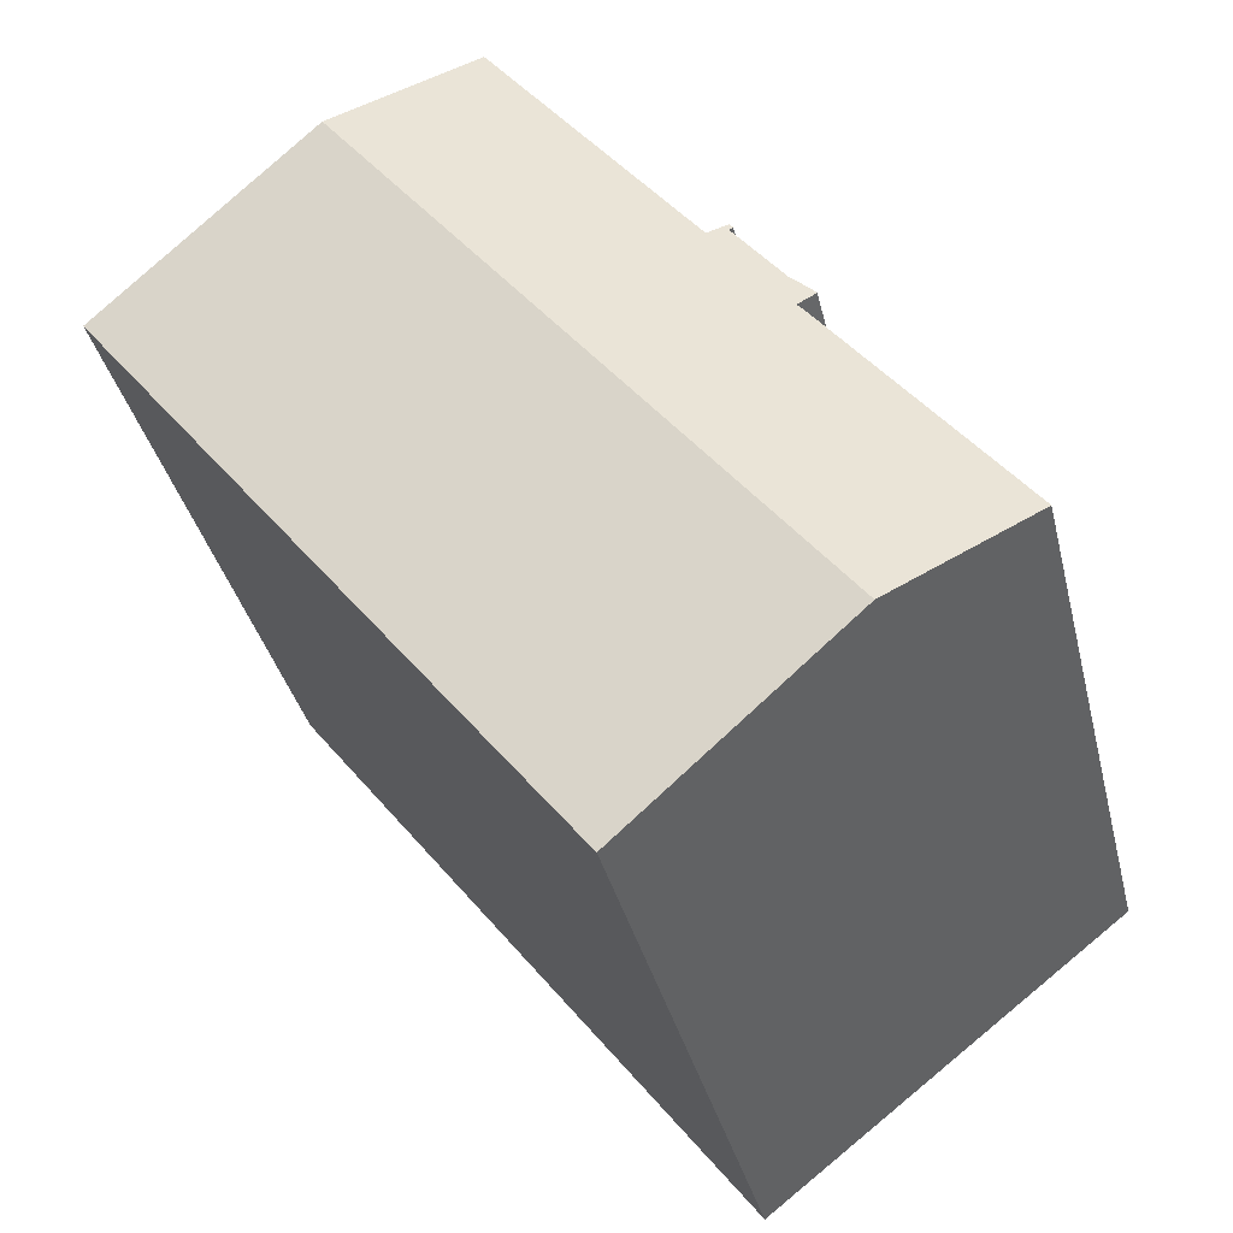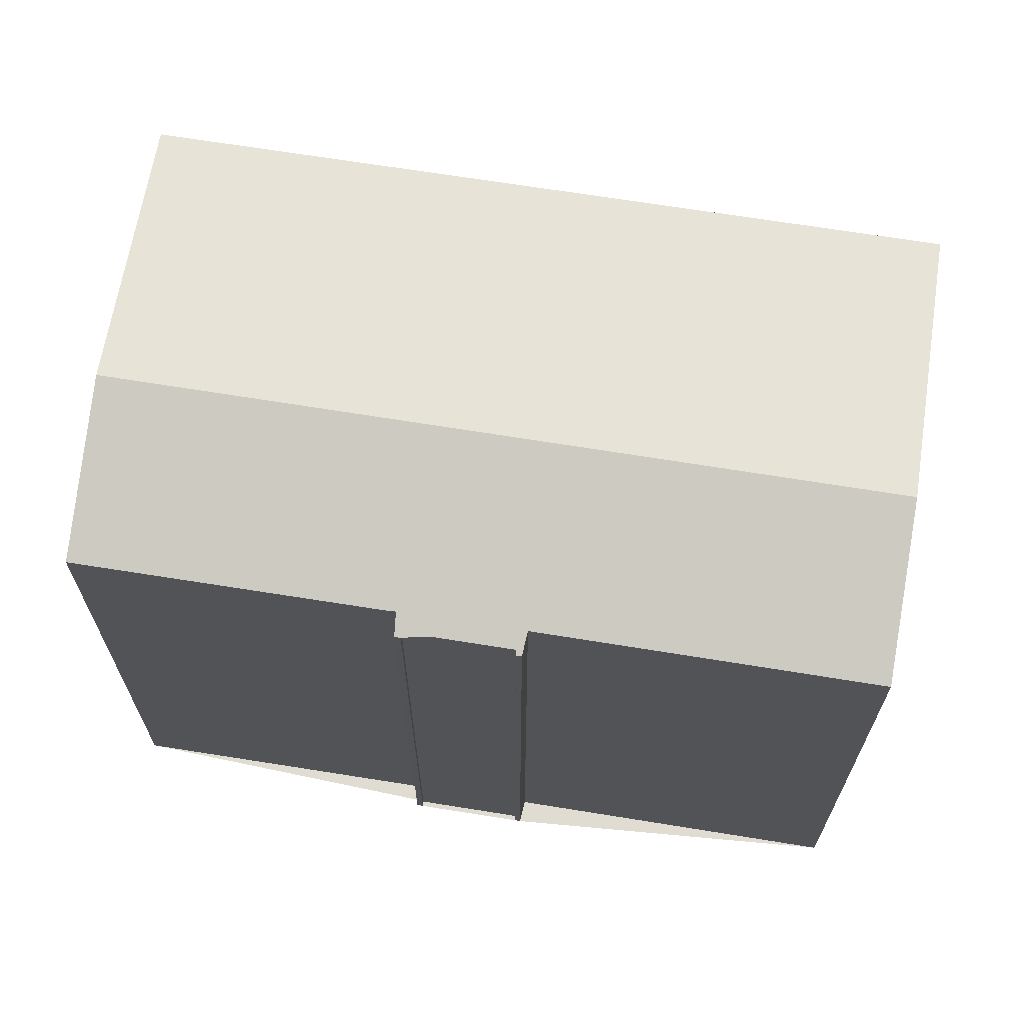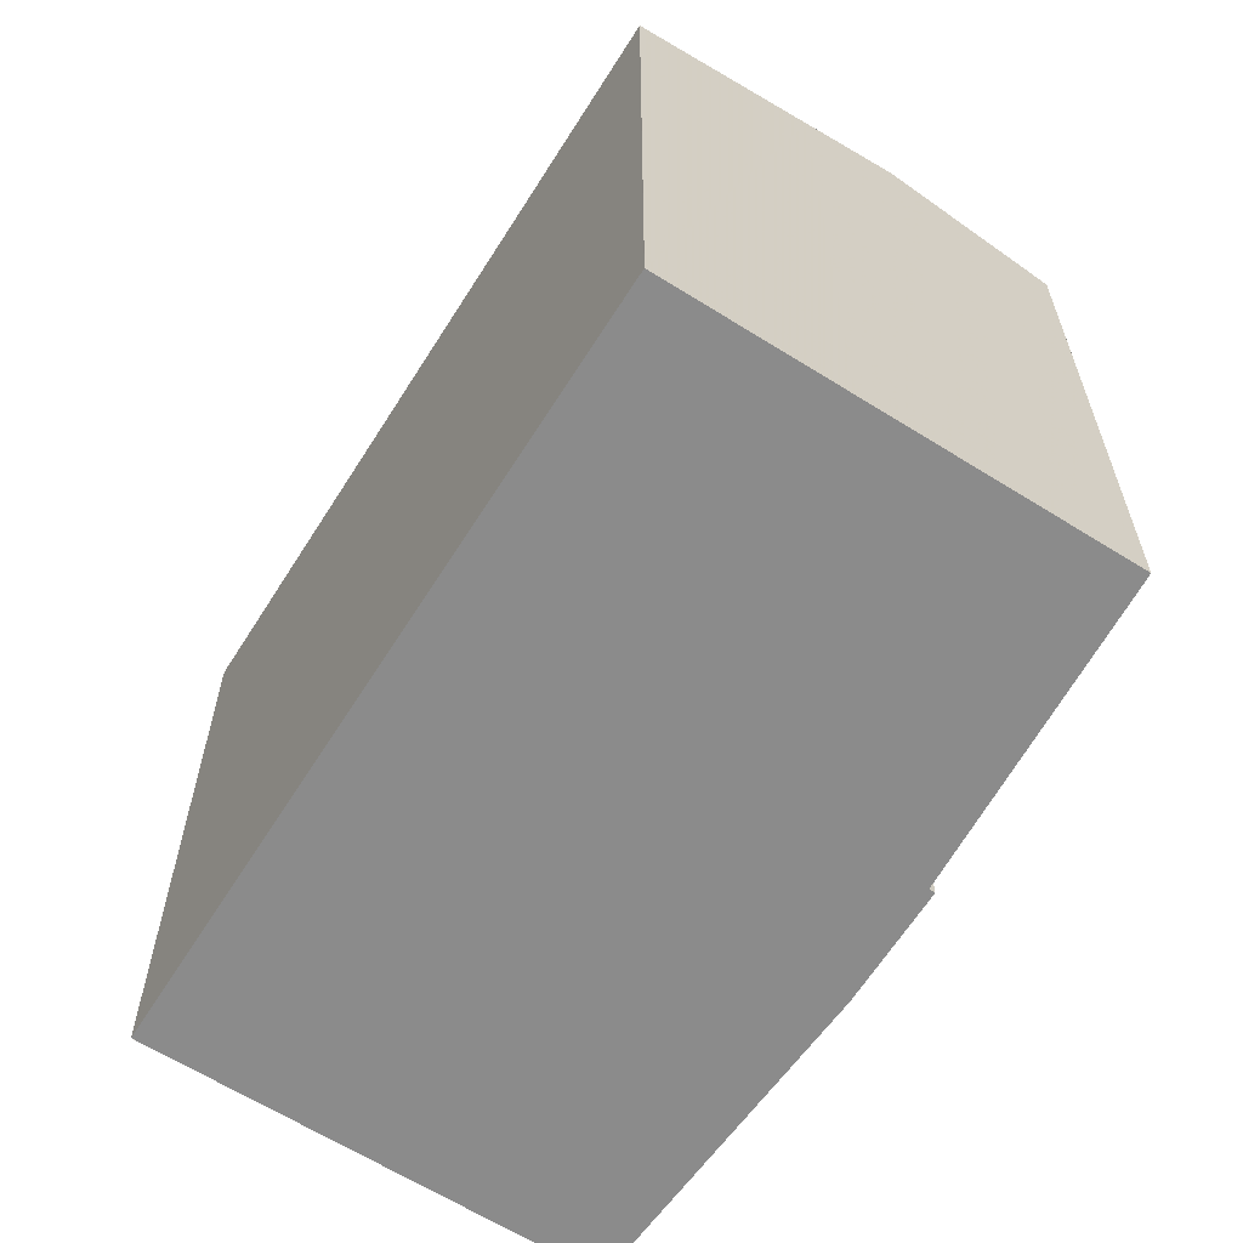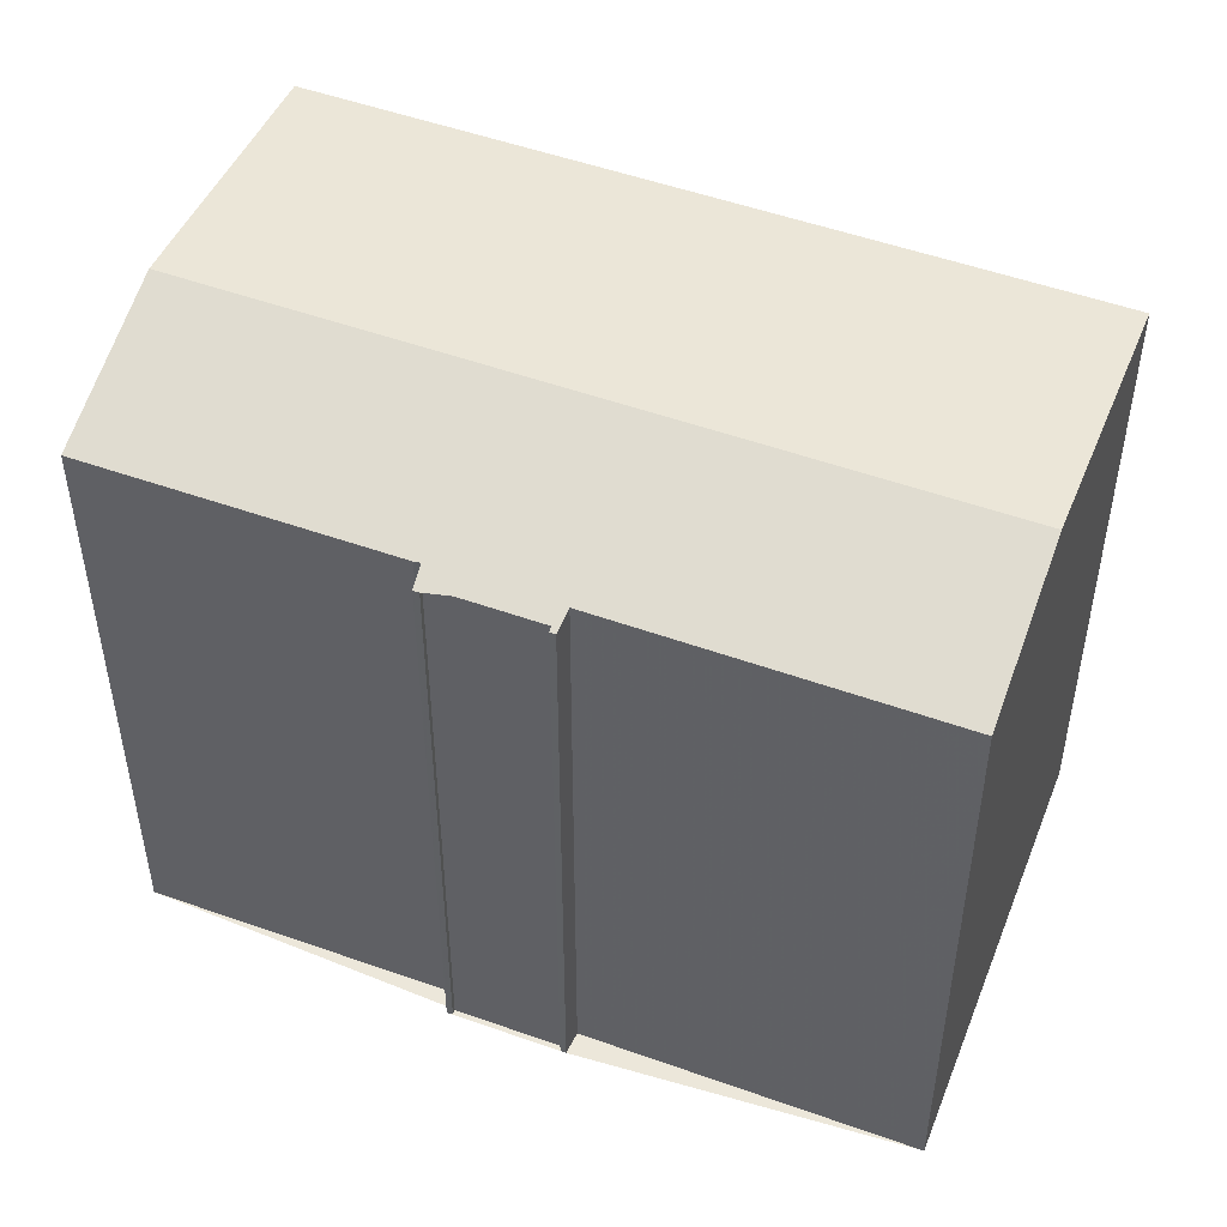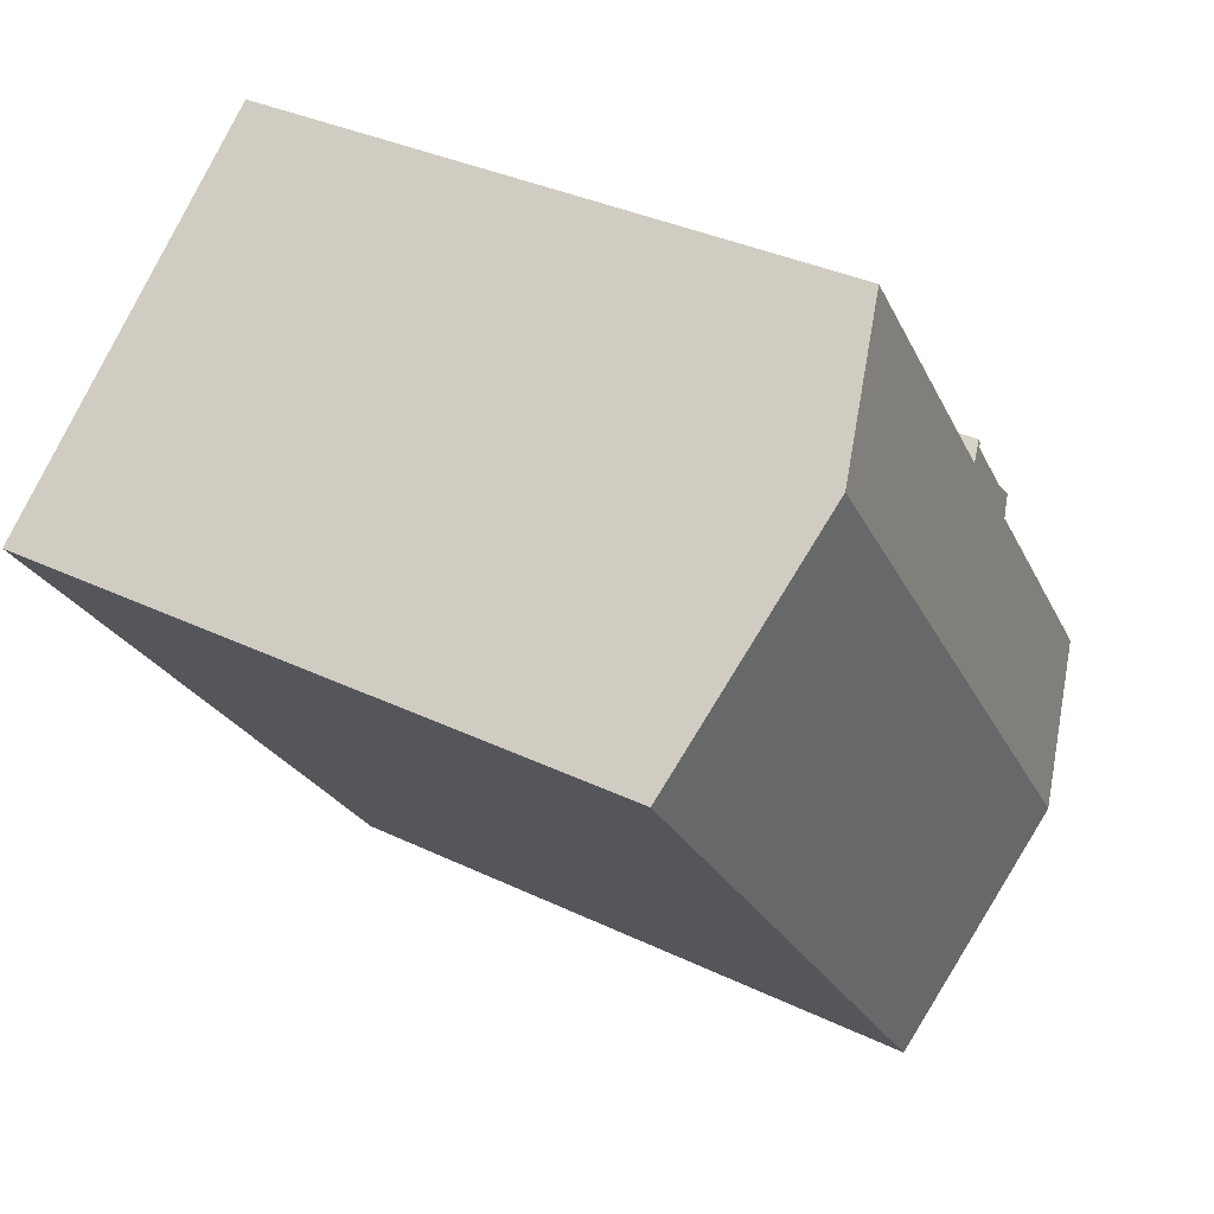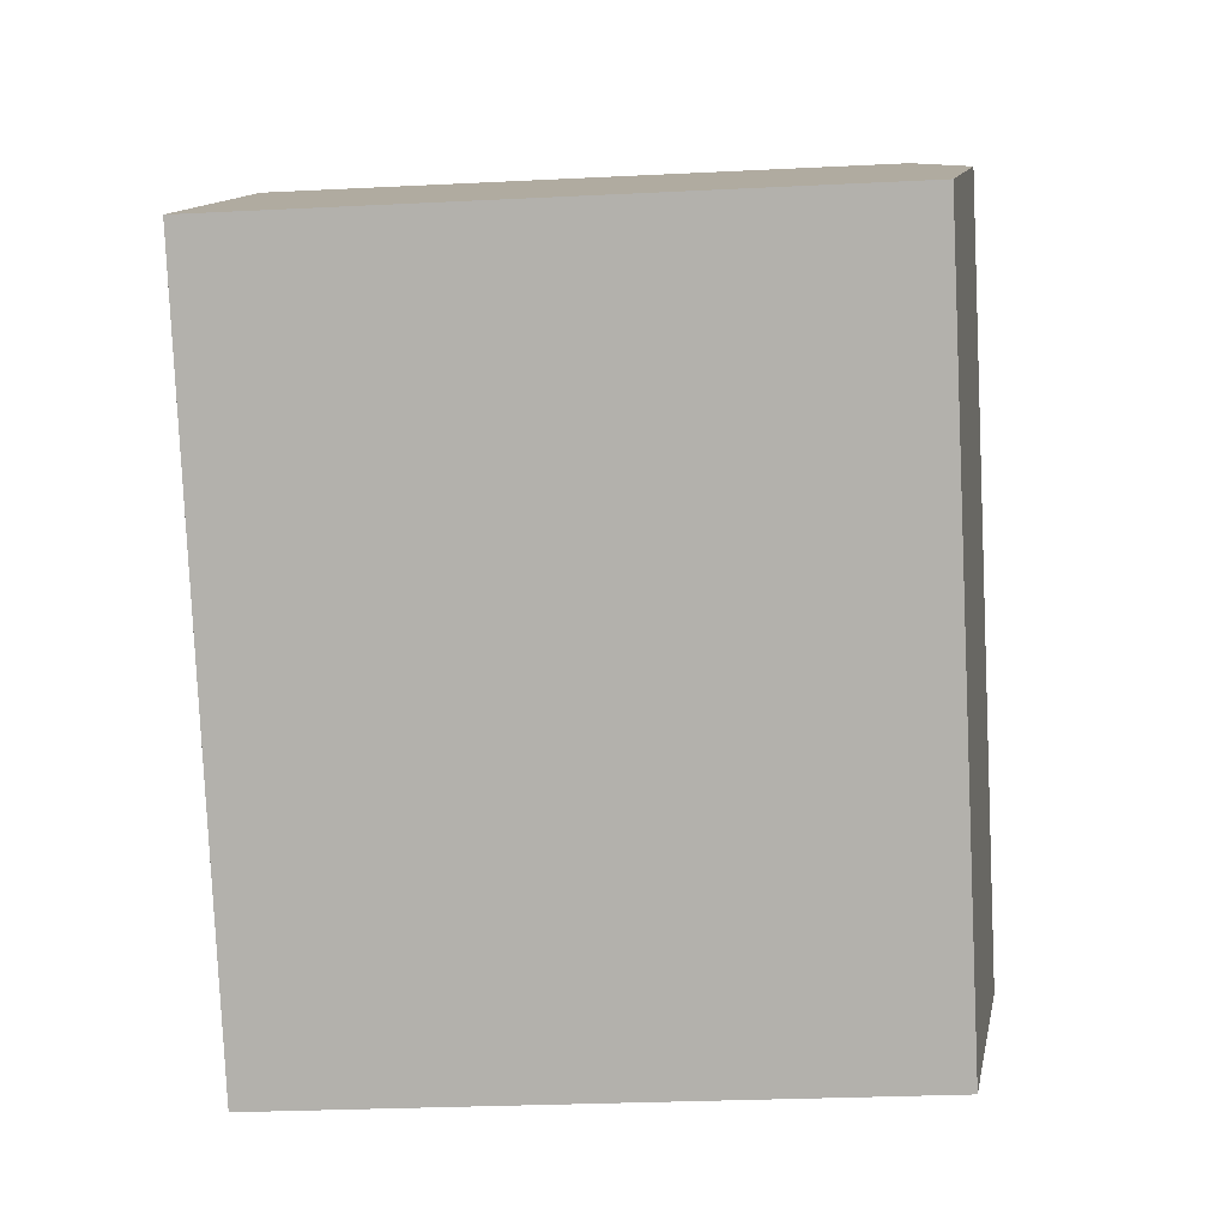
<metadata>
{"format":"obj","ext":"obj","renderer":"f3d","projection":"perspective","resolution":1024,"background":"white","views":[{"elev":-36.3,"azim":13.3,"up":"+Y"},{"elev":69.0,"azim":136.5,"up":"+Z"},{"elev":-63.8,"azim":5.3,"up":"+Z"},{"elev":51.2,"azim":148.6,"up":"+Z"},{"elev":34.3,"azim":-57.0,"up":"+Y"},{"elev":-27.3,"azim":-85.6,"up":"+Y"}]}
</metadata>
<code>
v -1818 -873.1 12.97
v -1828 -860.8 12.96
v -1816 -860.7 12.61
v -1816 -860.4 12.47
v -1816 -860.5 12.47
v -1816 -860.6 12.5
v -1815 -862.3 12.5
v -1815 -862.2 12.47
v -1814 -862.3 12.47
v -1815 -862.7 12.61
v -1815 -862.8 12.6
v -1811 -867.6 12.6
v -1820 -855.3 12.61
v -1814 -869.7 13.62
v -1823 -857.4 13.62
v -1828 -860.8 12.96
v -1823 -857.4 13.62
v -1823 -857.4 13.62
v -1814 -869.7 13.62
v -1823 -857.4 13.62
v -1820 -855.3 12.61
v -1816 -860.7 12.6
v -1815 -862.6 12.6
v -1815 -862.7 12.6
v -1811 -867.6 12.61
v -1823 -858.1 13.62
v -1823 -858.1 13.62
v -1827 -861.5 12.96
v -1820 -856 12.61
v -1825 -858.6 13.39
v -1824 -859.3 13.39
v -1825 -858.6 13.39
v -1815 -870.9 13.39
v -1828 -860.8 12.96
v -1827 -861.5 12.96
v -1828 -860.8 12.96
v -1818 -873.1 12.97
v -1811 -867.6 12.61
v -1811 -867.6 12.6
v -1814 -869.7 13.62
v -1818 -873.1 12.97
v -1818 -873.1 12.97
v -1814 -869.7 13.62
v -1815 -870.9 13.39
v -1818 -873.1 12.97
v -1818 -873.1 12.97
v -1818 -873.1 0
v -1818 -873.1 0
v -1828 -860.8 12.96
v -1828 -860.8 12.96
v -1828 -860.8 0
v -1828 -860.8 -1.776e-15
v -1816 -860.7 12.6
v -1816 -860.7 12.61
v -1816 -860.7 0
v -1816 -860.7 1.776e-15
v -1816 -860.5 12.47
v -1816 -860.4 12.47
v -1816 -860.4 1.776e-15
v -1816 -860.5 0
v -1816 -860.6 12.5
v -1816 -860.5 12.47
v -1816 -860.5 0
v -1816 -860.6 0
v -1815 -862.3 12.5
v -1816 -860.6 12.5
v -1816 -860.6 0
v -1815 -862.3 0
v -1815 -862.2 12.47
v -1815 -862.3 12.5
v -1815 -862.3 0
v -1815 -862.2 0
v -1814 -862.3 12.47
v -1815 -862.2 12.47
v -1815 -862.2 0
v -1814 -862.3 0
v -1815 -862.6 12.6
v -1814 -862.3 12.47
v -1814 -862.3 0
v -1815 -862.6 0
v -1815 -862.7 12.6
v -1815 -862.7 12.61
v -1815 -862.7 0
v -1815 -862.7 -1.776e-15
v -1811 -867.6 12.6
v -1815 -862.8 12.6
v -1815 -862.8 0
v -1811 -867.6 1.776e-15
v -1811 -867.6 12.61
v -1811 -867.6 12.6
v -1811 -867.6 0
v -1811 -867.6 0
v -1820 -855.3 12.61
v -1820 -855.3 12.61
v -1820 -855.3 0
v -1820 -855.3 0
v -1815 -870.9 13.39
v -1814 -869.7 13.62
v -1814 -869.7 0
v -1815 -870.9 0
v -1828 -860.8 12.96
v -1828 -860.8 12.96
v -1828 -860.8 0
v -1828 -860.8 0
v -1820 -855.3 12.61
v -1823 -857.4 13.62
v -1823 -857.4 -1.776e-15
v -1820 -855.3 0
v -1820 -856 12.61
v -1820 -855.3 12.61
v -1820 -855.3 0
v -1820 -856 0
v -1816 -860.4 12.47
v -1816 -860.7 12.6
v -1816 -860.7 1.776e-15
v -1816 -860.4 1.776e-15
v -1815 -862.7 12.61
v -1815 -862.6 12.6
v -1815 -862.6 0
v -1815 -862.7 0
v -1815 -862.8 12.6
v -1815 -862.7 12.6
v -1815 -862.7 -1.776e-15
v -1815 -862.8 0
v -1814 -869.7 13.62
v -1811 -867.6 12.61
v -1811 -867.6 0
v -1814 -869.7 0
v -1828 -860.8 12.96
v -1827 -861.5 12.96
v -1827 -861.5 -1.776e-15
v -1828 -860.8 0
v -1816 -860.7 12.61
v -1820 -856 12.61
v -1820 -856 0
v -1816 -860.7 0
v -1823 -857.4 13.62
v -1825 -858.6 13.39
v -1825 -858.6 0
v -1823 -857.4 -1.776e-15
v -1818 -873.1 12.97
v -1815 -870.9 13.39
v -1815 -870.9 0
v -1818 -873.1 0
v -1825 -858.6 13.39
v -1828 -860.8 12.96
v -1828 -860.8 -1.776e-15
v -1825 -858.6 0
v -1818 -873.1 12.97
v -1818 -873.1 12.97
v -1818 -873.1 0
v -1818 -873.1 0
v -1811 -867.6 12.6
v -1811 -867.6 12.6
v -1811 -867.6 1.776e-15
v -1811 -867.6 0
v -1827 -861.5 12.96
v -1818 -873.1 12.97
v -1818 -873.1 0
v -1827 -861.5 -1.776e-15
v -1816 -860.7 0
v -1816 -860.4 0
v -1816 -860.5 0
v -1816 -860.6 0
v -1815 -862.3 0
v -1815 -862.2 0
v -1814 -862.3 0
v -1815 -862.7 0
v -1815 -862.8 0
v -1811 -867.6 0
v -1818 -873.1 0
v -1828 -860.8 0
v -1820 -855.3 0
f 35 28 16 34
f 34 16 2 36
f 27 20 21 29
f 20 18 13 21
f 22 4 5 6 7 8 9 23
f 39 12 25 38
f 42 37 1 41
f 38 25 19 43
f 30 17 26 31
f 32 15 17 30
f 40 14 33 44
f 34 30 31 35
f 36 32 30 34
f 44 33 37 42
f 38 24 11 39
f 41 28 35 42
f 43 27 29 3 22 23 10 24 38
f 44 31 26 40
f 42 35 31 44
f 46 47 48 45
f 50 51 52 49
f 54 55 56 53
f 58 59 60 57
f 62 63 64 61
f 66 67 68 65
f 70 71 72 69
f 74 75 76 73
f 78 79 80 77
f 82 83 84 81
f 86 87 88 85
f 90 91 92 89
f 94 95 96 93
f 98 99 100 97
f 102 103 104 101
f 106 107 108 105
f 110 111 112 109
f 114 115 116 113
f 118 119 120 117
f 122 123 124 121
f 126 127 128 125
f 130 131 132 129
f 134 135 136 133
f 138 139 140 137
f 142 143 144 141
f 146 147 148 145
f 150 151 152 149
f 154 155 156 153
f 158 159 160 157
f 162 163 164 165 166 167 168 169 170 171 172 173 161

</code>
